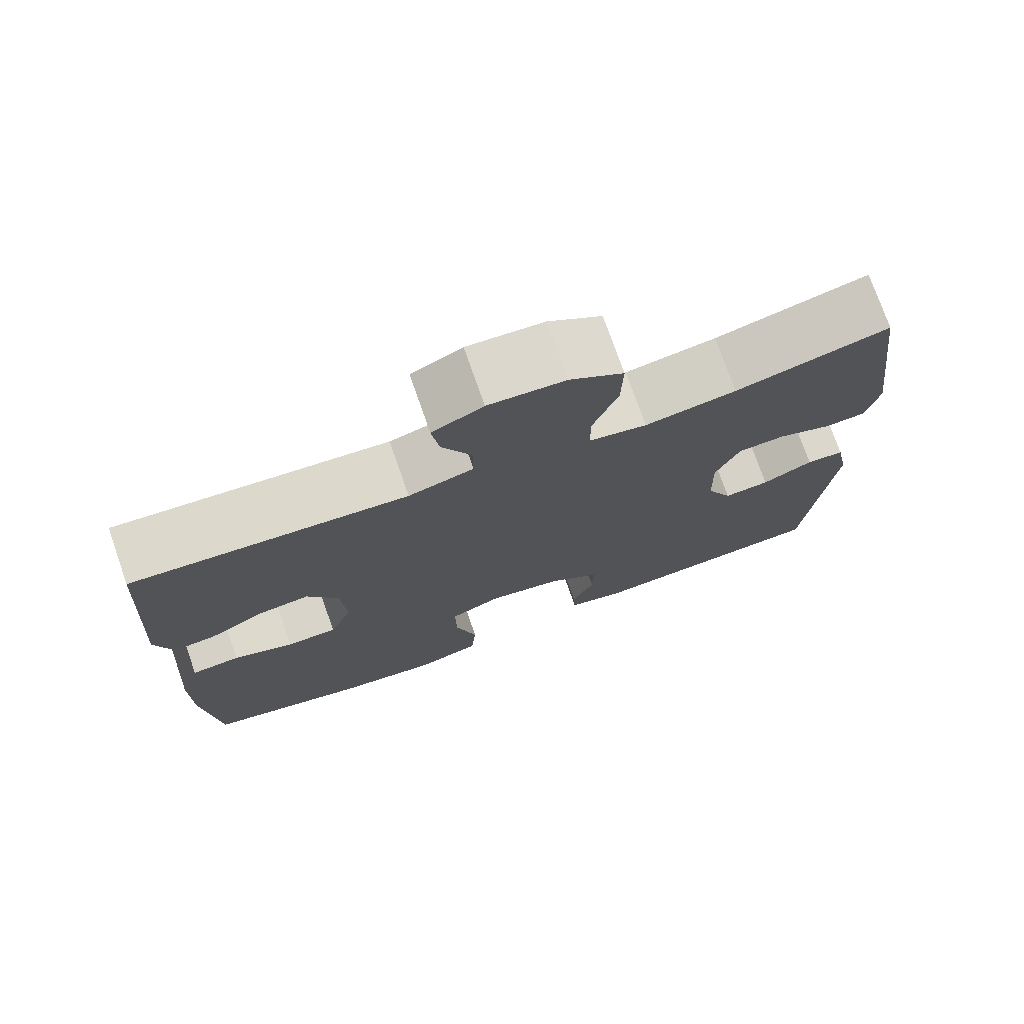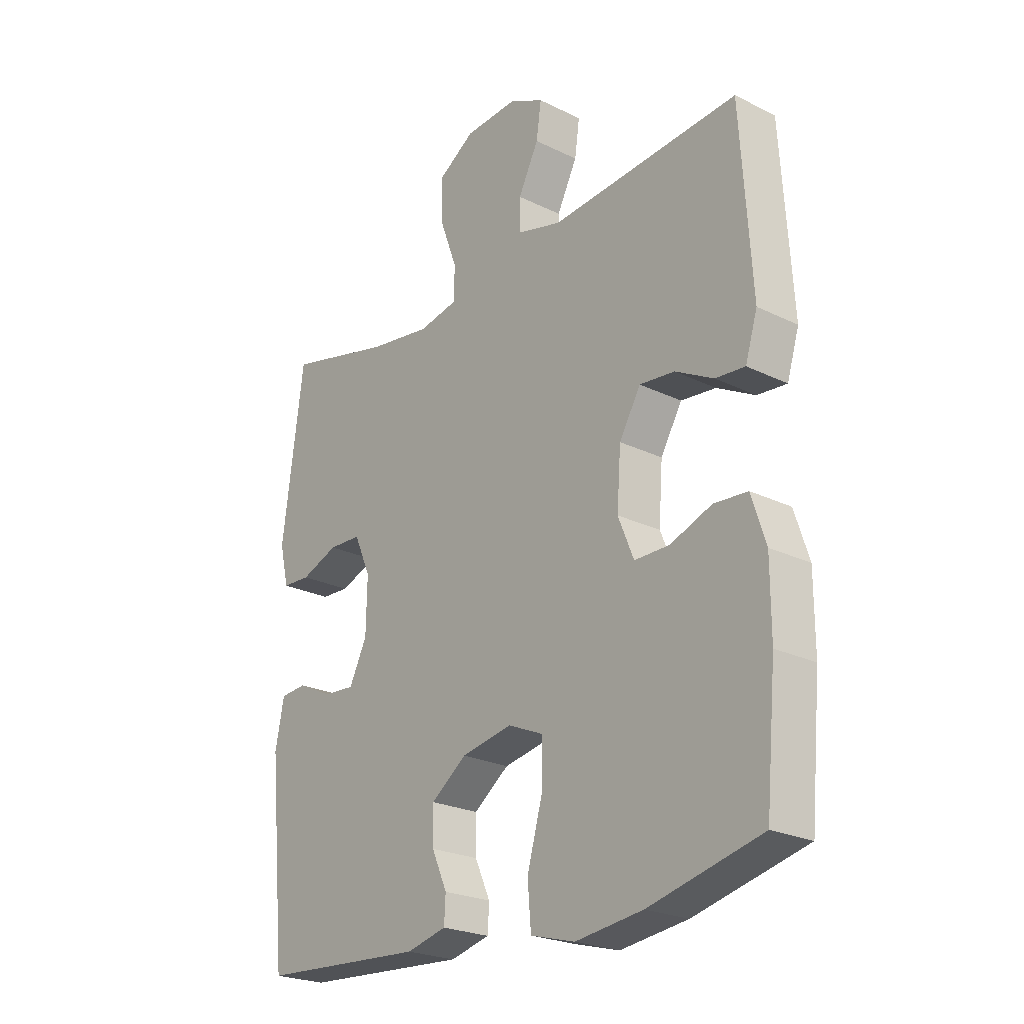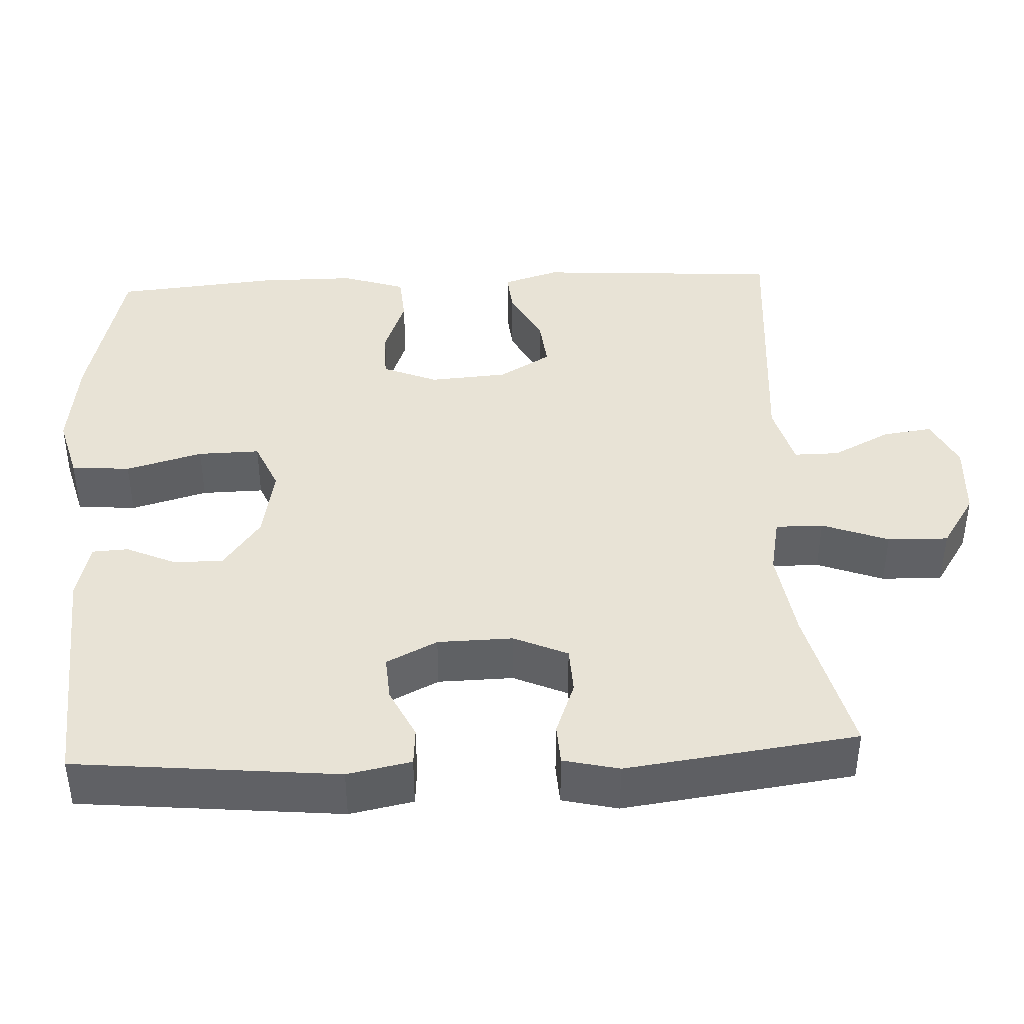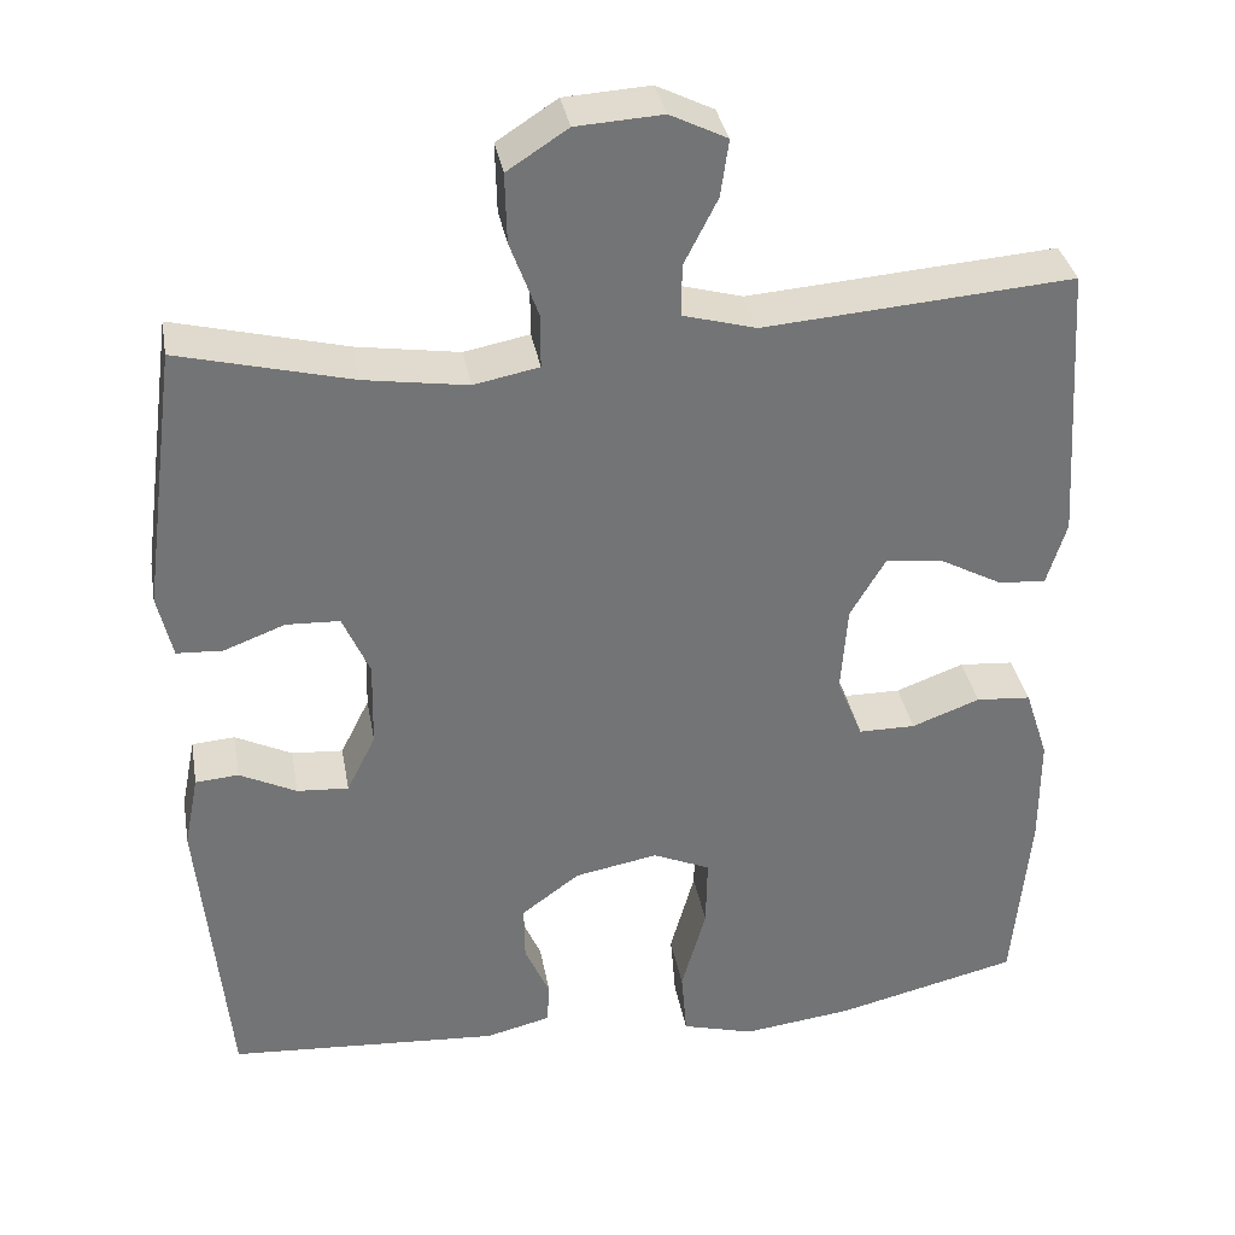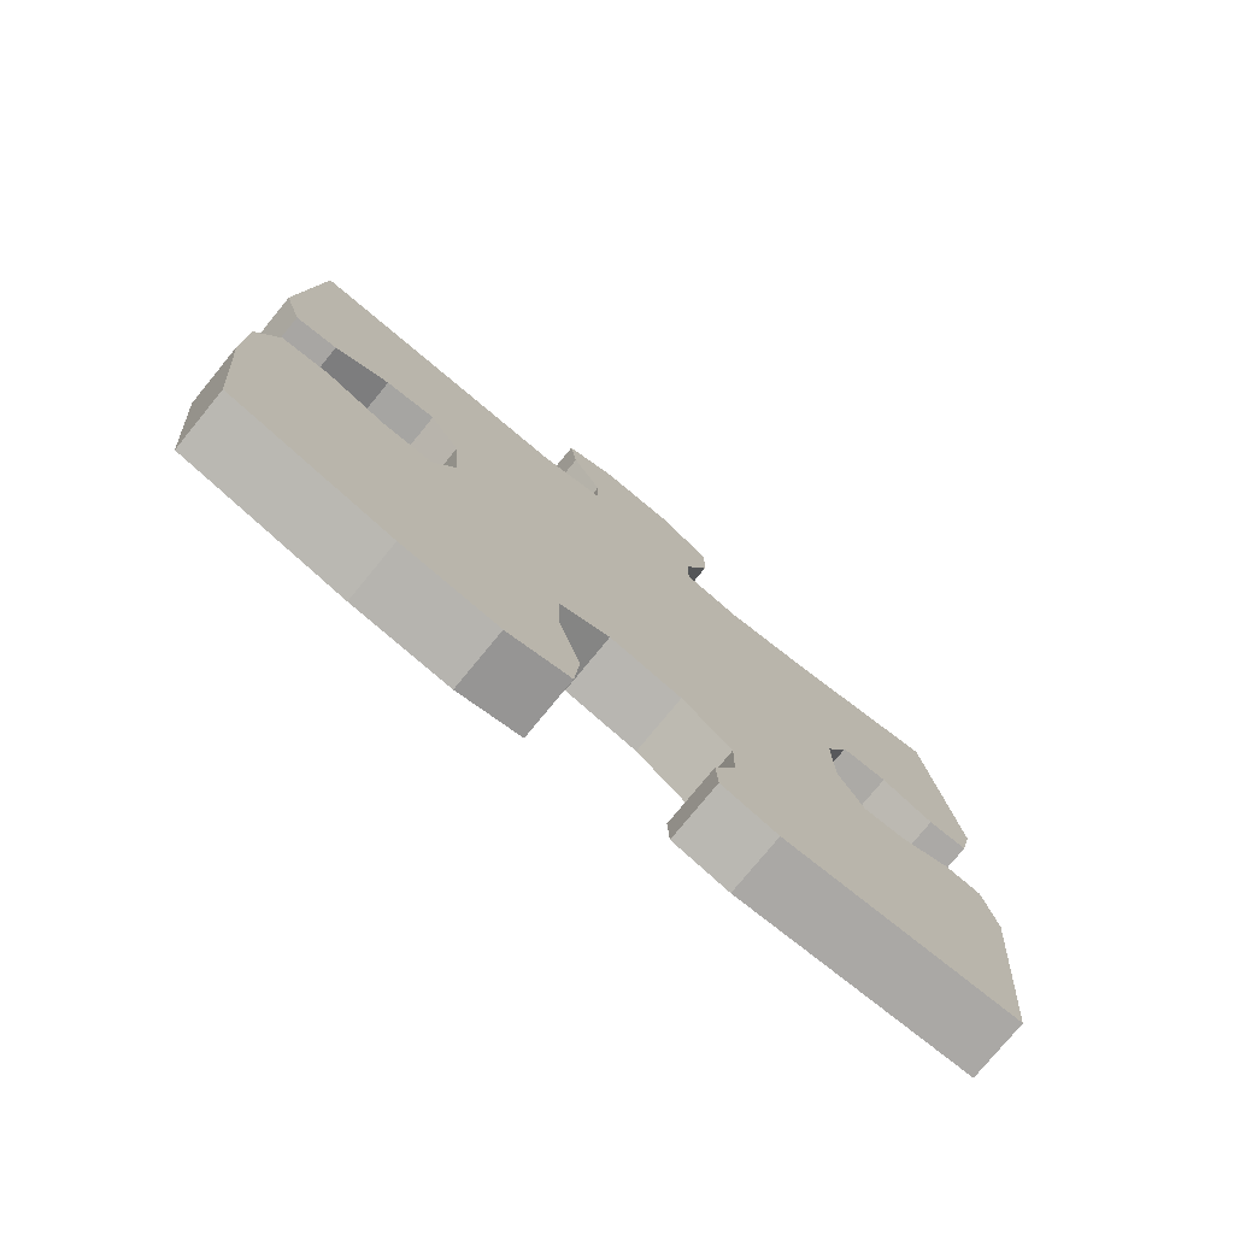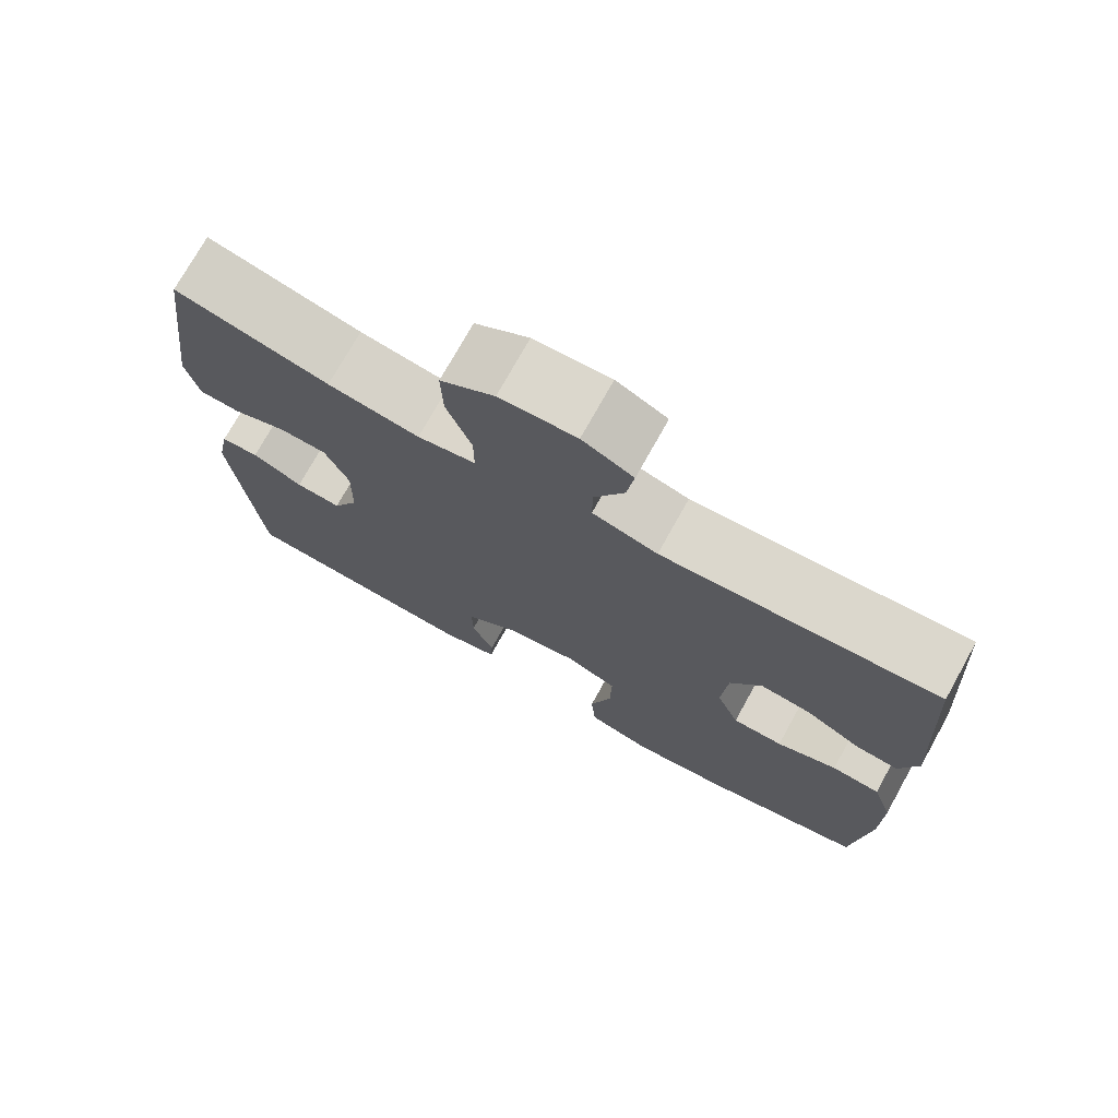
<metadata>
{"format":"obj","ext":"obj","renderer":"f3d","projection":"perspective","resolution":1024,"background":"white","views":[{"elev":74.9,"azim":160.7,"up":"+Z"},{"elev":-23.7,"azim":50.6,"up":"+Z"},{"elev":41.5,"azim":-92.7,"up":"+Y"},{"elev":34.4,"azim":-10.0,"up":"+Z"},{"elev":-77.2,"azim":140.7,"up":"+Z"},{"elev":74.1,"azim":29.1,"up":"+Z"}]}
</metadata>
<code>
o path6422
v -0.5407 0.0375 0.1697
v -0.5234 0.0375 0.09531
v -0.4694 0.0375 0.09252
v -0.3978 0.0375 0.1197
v -0.3353 0.0375 0.1173
v -0.3037 0.0375 0.0455
v -0.3059 0.0375 -0.05477
v -0.3398 0.0375 -0.1227
v -0.4 0.0375 -0.1185
v -0.4667 0.0375 -0.08587
v -0.5168 0.0375 -0.08972
v -0.5338 0.0375 -0.1748
v -0.4999 0.0375 -0.5245
v -0.1832 0.0375 -0.5449
v -0.1067 0.0375 -0.526
v -0.104 0.0375 -0.478
v -0.1332 0.0375 -0.4124
v -0.1341 0.0375 -0.3463
v -0.06615 0.0375 -0.2961
v 0.03115 0.0375 -0.2778
v 0.09849 0.0375 -0.3069
v 0.09681 0.0375 -0.3893
v 0.06808 0.0375 -0.4913
v 0.07459 0.0375 -0.5697
v 0.1593 0.0375 -0.5928
v 0.2877 0.0375 -0.5766
v 0.5018 0.0375 -0.5245
v 0.5221 0.0375 -0.3088
v 0.5221 0.0375 -0.1796
v 0.4947 0.0375 -0.09525
v 0.4306 0.0375 -0.09031
v 0.3509 0.0375 -0.1201
v 0.2844 0.0375 -0.1199
v 0.2544 0.0375 -0.04674
v 0.262 0.0375 0.05668
v 0.303 0.0375 0.1261
v 0.3698 0.0375 0.1191
v 0.4428 0.0375 0.07995
v 0.4992 0.0375 0.07487
v 0.5223 0.0375 0.15
v 0.5018 0.0375 0.4774
v 0.1401 0.0375 0.449
v 0.05434 0.0375 0.4724
v 0.05478 0.0375 0.5327
v 0.09399 0.0375 0.6098
v 0.1034 0.0375 0.6762
v 0.03659 0.0375 0.7089
v -0.06439 0.0375 0.7026
v -0.1353 0.0375 0.6567
v -0.1332 0.0375 0.5758
v -0.1003 0.0375 0.4873
v -0.1001 0.0375 0.4238
v -0.1766 0.0375 0.4087
v -0.2971 0.0375 0.4269
v -0.4999 0.0375 0.4774
v -0.5407 -0.0375 0.1697
v -0.5234 -0.0375 0.09531
v -0.4694 -0.0375 0.09252
v -0.3978 -0.0375 0.1197
v -0.3353 -0.0375 0.1173
v -0.3037 -0.0375 0.0455
v -0.3059 -0.0375 -0.05477
v -0.3398 -0.0375 -0.1227
v -0.4 -0.0375 -0.1185
v -0.4667 -0.0375 -0.08587
v -0.5168 -0.0375 -0.08972
v -0.5338 -0.0375 -0.1748
v -0.4999 -0.0375 -0.5245
v -0.1832 -0.0375 -0.5449
v -0.1067 -0.0375 -0.526
v -0.104 -0.0375 -0.478
v -0.1332 -0.0375 -0.4124
v -0.1341 -0.0375 -0.3463
v -0.06615 -0.0375 -0.2961
v 0.03115 -0.0375 -0.2778
v 0.09849 -0.0375 -0.3069
v 0.09681 -0.0375 -0.3893
v 0.06808 -0.0375 -0.4913
v 0.07459 -0.0375 -0.5697
v 0.1593 -0.0375 -0.5928
v 0.2877 -0.0375 -0.5766
v 0.5018 -0.0375 -0.5245
v 0.5221 -0.0375 -0.3088
v 0.5221 -0.0375 -0.1796
v 0.4947 -0.0375 -0.09525
v 0.4306 -0.0375 -0.09031
v 0.3509 -0.0375 -0.1201
v 0.2844 -0.0375 -0.1199
v 0.2544 -0.0375 -0.04674
v 0.262 -0.0375 0.05668
v 0.303 -0.0375 0.1261
v 0.3698 -0.0375 0.1191
v 0.4428 -0.0375 0.07995
v 0.4992 -0.0375 0.07487
v 0.5223 -0.0375 0.15
v 0.5018 -0.0375 0.4774
v 0.1401 -0.0375 0.449
v 0.05434 -0.0375 0.4724
v 0.05478 -0.0375 0.5327
v 0.09399 -0.0375 0.6098
v 0.1034 -0.0375 0.6762
v 0.03659 -0.0375 0.7089
v -0.06439 -0.0375 0.7026
v -0.1353 -0.0375 0.6567
v -0.1332 -0.0375 0.5758
v -0.1003 -0.0375 0.4873
v -0.1001 -0.0375 0.4238
v -0.1766 -0.0375 0.4087
v -0.2971 -0.0375 0.4269
v -0.4999 -0.0375 0.4774
v -0.5407 0.0375 0.1697
v -0.5234 0.0375 0.09531
v -0.5234 0.0375 0.09531
v -0.5168 0.0375 -0.08972
v -0.5168 0.0375 -0.08972
v -0.5338 0.0375 -0.1748
v -0.4694 0.0375 0.09252
v -0.4667 0.0375 -0.08587
v -0.4999 0.0375 0.4774
v -0.4999 0.0375 0.4774
v -0.4999 0.0375 -0.5245
v -0.4999 0.0375 -0.5245
v -0.3978 0.0375 0.1197
v -0.4 0.0375 -0.1185
v -0.2971 0.0375 0.4269
v -0.3398 0.0375 -0.1227
v -0.3398 0.0375 -0.1227
v -0.3353 0.0375 0.1173
v -0.3353 0.0375 0.1173
v -0.3059 0.0375 -0.05477
v -0.3037 0.0375 0.0455
v -0.1832 0.0375 -0.5449
v -0.1766 0.0375 0.4087
v -0.1067 0.0375 -0.526
v -0.1067 0.0375 -0.526
v -0.1001 0.0375 0.4238
v -0.1001 0.0375 0.4238
v -0.1332 0.0375 -0.4124
v -0.1341 0.0375 -0.3463
v -0.06439 0.0375 0.7026
v -0.1353 0.0375 0.6567
v -0.1332 0.0375 0.5758
v -0.06615 0.0375 -0.2961
v -0.1003 0.0375 0.4873
v -0.104 0.0375 -0.478
v 0.03115 0.0375 -0.2778
v 0.03659 0.0375 0.7089
v 0.09849 0.0375 -0.3069
v 0.09849 0.0375 -0.3069
v 0.1034 0.0375 0.6762
v 0.1034 0.0375 0.6762
v 0.05434 0.0375 0.4724
v 0.05434 0.0375 0.4724
v 0.05478 0.0375 0.5327
v 0.1401 0.0375 0.449
v 0.09399 0.0375 0.6098
v 0.09681 0.0375 -0.3893
v 0.06808 0.0375 -0.4913
v 0.07459 0.0375 -0.5697
v 0.07459 0.0375 -0.5697
v 0.1593 0.0375 -0.5928
v 0.2877 0.0375 -0.5766
v 0.2544 0.0375 -0.04674
v 0.262 0.0375 0.05668
v 0.2844 0.0375 -0.1199
v 0.2844 0.0375 -0.1199
v 0.303 0.0375 0.1261
v 0.303 0.0375 0.1261
v 0.3509 0.0375 -0.1201
v 0.3698 0.0375 0.1191
v 0.4306 0.0375 -0.09031
v 0.4428 0.0375 0.07995
v 0.5018 0.0375 0.4774
v 0.5018 0.0375 0.4774
v 0.4947 0.0375 -0.09525
v 0.4947 0.0375 -0.09525
v 0.4992 0.0375 0.07487
v 0.4992 0.0375 0.07487
v 0.5018 0.0375 -0.5245
v 0.5018 0.0375 -0.5245
v 0.5221 0.0375 -0.1796
v 0.5223 0.0375 0.15
v 0.5221 0.0375 -0.3088
v -0.5407 -0.0375 0.1697
v -0.5234 -0.0375 0.09531
v -0.5234 -0.0375 0.09531
v -0.5168 -0.0375 -0.08972
v -0.5168 -0.0375 -0.08972
v -0.5338 -0.0375 -0.1748
v -0.4694 -0.0375 0.09252
v -0.4667 -0.0375 -0.08587
v -0.4999 -0.0375 0.4774
v -0.4999 -0.0375 0.4774
v -0.4999 -0.0375 -0.5245
v -0.4999 -0.0375 -0.5245
v -0.3978 -0.0375 0.1197
v -0.4 -0.0375 -0.1185
v -0.2971 -0.0375 0.4269
v -0.3398 -0.0375 -0.1227
v -0.3398 -0.0375 -0.1227
v -0.3353 -0.0375 0.1173
v -0.3353 -0.0375 0.1173
v -0.3059 -0.0375 -0.05477
v -0.3037 -0.0375 0.0455
v -0.1832 -0.0375 -0.5449
v -0.1766 -0.0375 0.4087
v -0.1067 -0.0375 -0.526
v -0.1067 -0.0375 -0.526
v -0.1001 -0.0375 0.4238
v -0.1001 -0.0375 0.4238
v -0.1332 -0.0375 -0.4124
v -0.1341 -0.0375 -0.3463
v -0.06439 -0.0375 0.7026
v -0.1353 -0.0375 0.6567
v -0.1332 -0.0375 0.5758
v -0.06615 -0.0375 -0.2961
v -0.1003 -0.0375 0.4873
v -0.104 -0.0375 -0.478
v 0.03115 -0.0375 -0.2778
v 0.03659 -0.0375 0.7089
v 0.09849 -0.0375 -0.3069
v 0.09849 -0.0375 -0.3069
v 0.1034 -0.0375 0.6762
v 0.1034 -0.0375 0.6762
v 0.05434 -0.0375 0.4724
v 0.05434 -0.0375 0.4724
v 0.05478 -0.0375 0.5327
v 0.1401 -0.0375 0.449
v 0.09399 -0.0375 0.6098
v 0.09681 -0.0375 -0.3893
v 0.06808 -0.0375 -0.4913
v 0.07459 -0.0375 -0.5697
v 0.07459 -0.0375 -0.5697
v 0.1593 -0.0375 -0.5928
v 0.2877 -0.0375 -0.5766
v 0.2544 -0.0375 -0.04674
v 0.262 -0.0375 0.05668
v 0.2844 -0.0375 -0.1199
v 0.2844 -0.0375 -0.1199
v 0.303 -0.0375 0.1261
v 0.303 -0.0375 0.1261
v 0.3509 -0.0375 -0.1201
v 0.3698 -0.0375 0.1191
v 0.4306 -0.0375 -0.09031
v 0.4428 -0.0375 0.07995
v 0.5018 -0.0375 0.4774
v 0.5018 -0.0375 0.4774
v 0.4947 -0.0375 -0.09525
v 0.4947 -0.0375 -0.09525
v 0.4992 -0.0375 0.07487
v 0.4992 -0.0375 0.07487
v 0.5018 -0.0375 -0.5245
v 0.5018 -0.0375 -0.5245
v 0.5221 -0.0375 -0.1796
v 0.5223 -0.0375 0.15
v 0.5221 -0.0375 -0.3088
f 201 198 196
f 229 213 227
f 217 227 215
f 237 204 236
f 189 191 187
f 215 213 214
f 256 221 230
f 220 213 229
f 236 204 219
f 211 205 218
f 212 199 194
f 204 206 201
f 215 227 213
f 205 211 194
f 228 240 246
f 196 184 190
f 203 199 216
f 255 246 243
f 236 219 238
f 199 197 194
f 245 255 243
f 243 246 240
f 216 199 212
f 227 217 225
f 198 201 206
f 225 217 209
f 244 254 248
f 218 205 207
f 194 197 189
f 189 197 191
f 219 203 216
f 238 256 242
f 225 209 228
f 256 230 235
f 184 198 192
f 190 184 185
f 184 196 198
f 209 206 204
f 242 254 244
f 254 242 256
f 250 255 245
f 237 209 204
f 238 219 221
f 256 238 221
f 230 231 234
f 237 228 209
f 211 212 194
f 240 228 237
f 219 204 203
f 223 220 229
f 256 235 252
f 234 231 232
f 235 230 234
f 1 113 186 56
f 115 12 67 188
f 2 3 58 57
f 10 11 66 65
f 120 1 56 193
f 12 122 195 67
f 3 4 59 58
f 9 10 65 64
f 54 55 110 109
f 127 9 64 200
f 4 129 202 59
f 7 8 63 62
f 5 6 61 60
f 6 7 62 61
f 13 14 69 68
f 53 54 109 108
f 14 135 208 69
f 137 53 108 210
f 17 18 73 72
f 48 49 104 103
f 49 50 105 104
f 18 19 74 73
f 50 51 106 105
f 16 17 72 71
f 15 16 71 70
f 51 52 107 106
f 19 20 75 74
f 47 48 103 102
f 20 149 222 75
f 151 47 102 224
f 153 44 99 226
f 42 43 98 97
f 45 46 101 100
f 44 45 100 99
f 22 23 78 77
f 23 160 233 78
f 24 25 80 79
f 21 22 77 76
f 25 26 81 80
f 34 35 90 89
f 166 34 89 239
f 35 168 241 90
f 32 33 88 87
f 36 37 92 91
f 31 32 87 86
f 37 38 93 92
f 174 42 97 247
f 176 31 86 249
f 38 178 251 93
f 26 180 253 81
f 29 30 85 84
f 39 40 95 94
f 40 41 96 95
f 28 29 84 83
f 27 28 83 82
f 128 123 125
f 156 154 140
f 144 142 154
f 164 163 131
f 116 114 118
f 142 141 140
f 183 157 148
f 147 156 140
f 163 146 131
f 138 145 132
f 139 121 126
f 131 128 133
f 142 140 154
f 132 121 138
f 155 173 167
f 123 117 111
f 130 143 126
f 182 170 173
f 163 165 146
f 126 121 124
f 172 170 182
f 170 167 173
f 143 139 126
f 154 152 144
f 125 133 128
f 152 136 144
f 171 175 181
f 145 134 132
f 121 116 124
f 116 118 124
f 146 143 130
f 165 169 183
f 152 155 136
f 183 162 157
f 111 119 125
f 117 112 111
f 111 125 123
f 136 131 133
f 169 171 181
f 181 183 169
f 177 172 182
f 164 131 136
f 165 148 146
f 183 148 165
f 157 161 158
f 164 136 155
f 138 121 139
f 167 164 155
f 146 130 131
f 150 156 147
f 183 179 162
f 161 159 158
f 162 161 157

</code>
